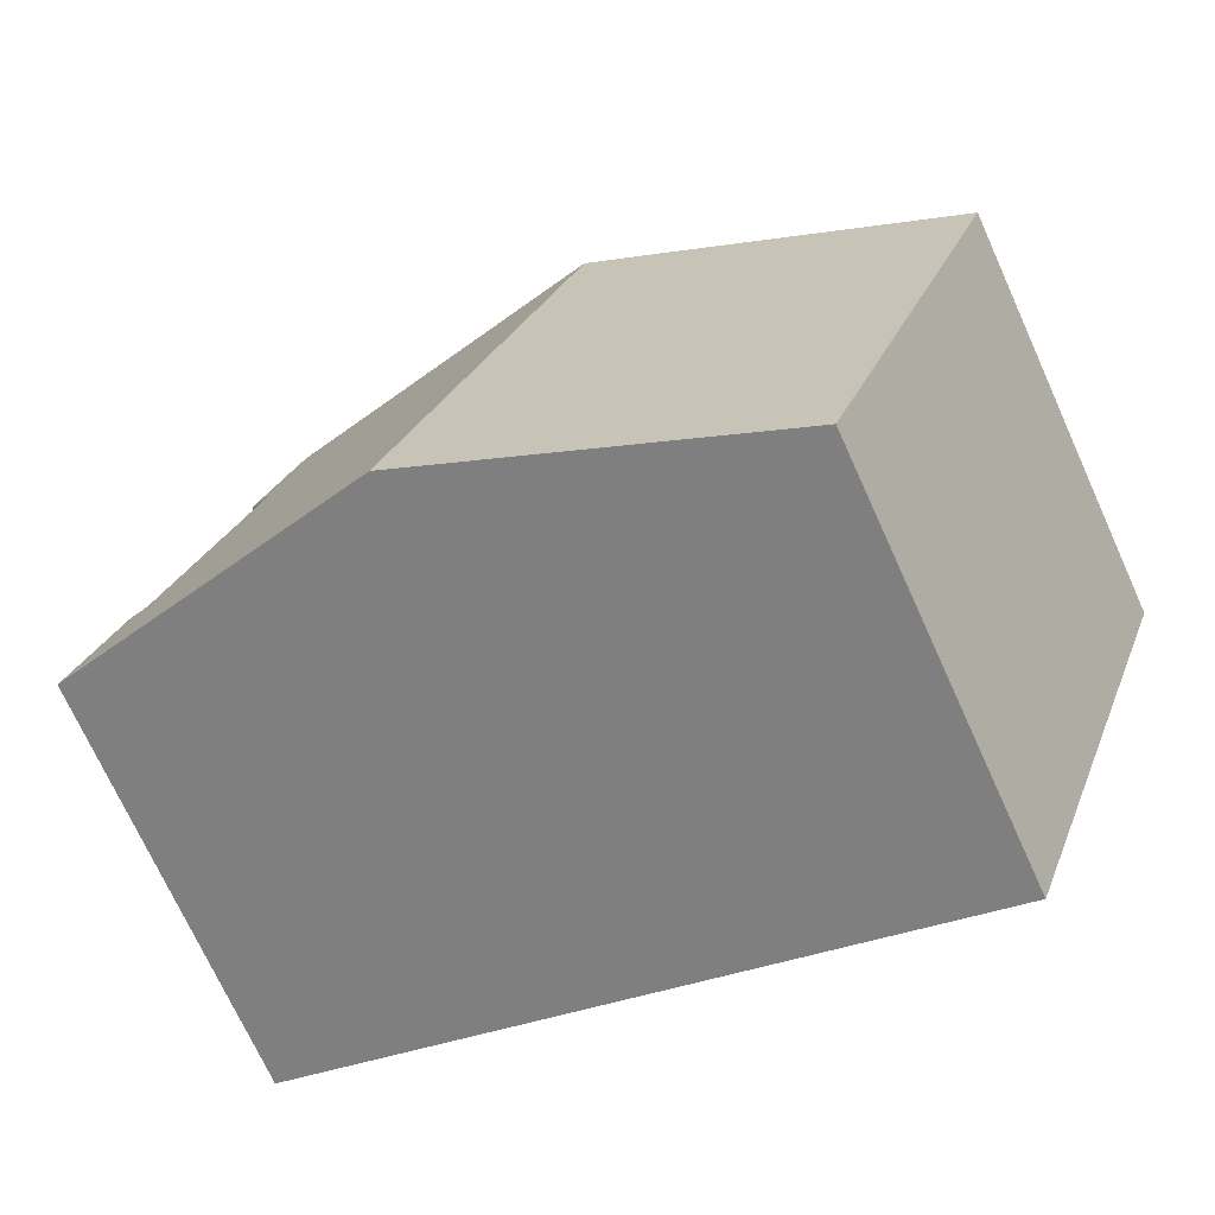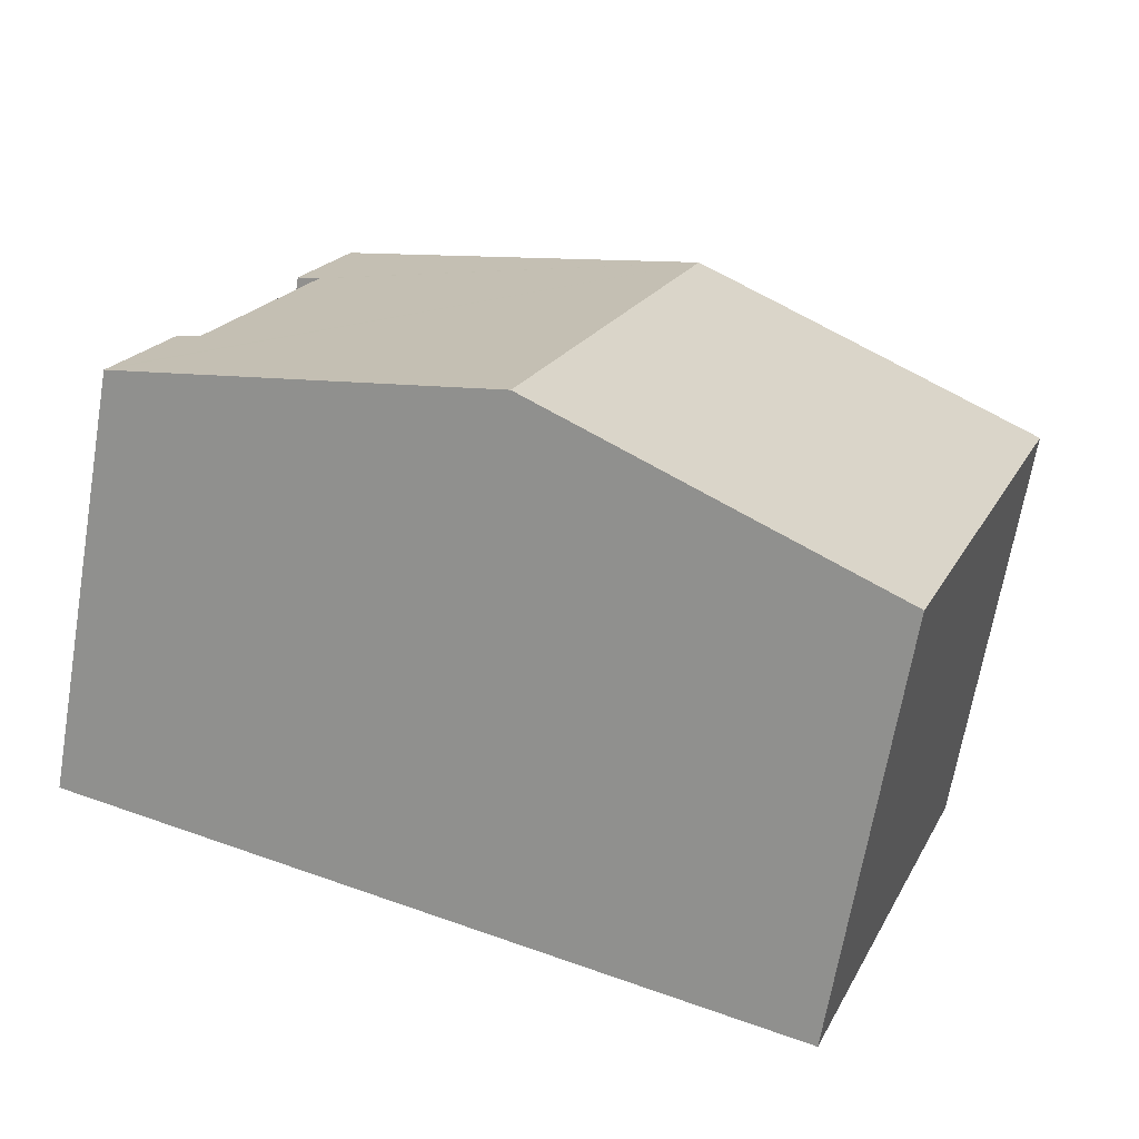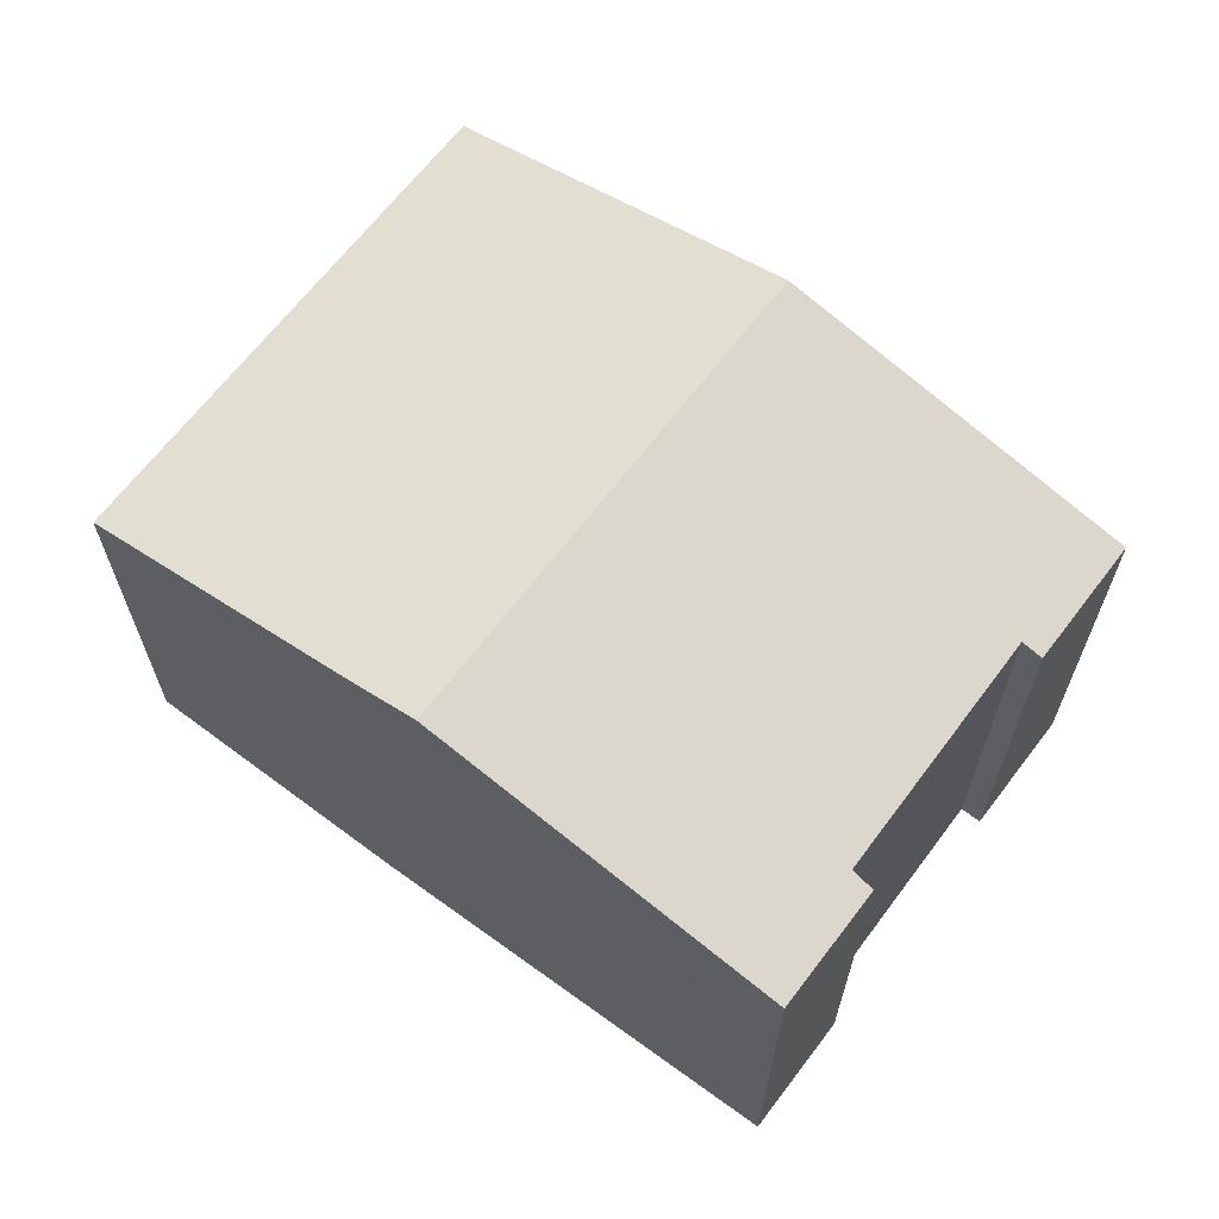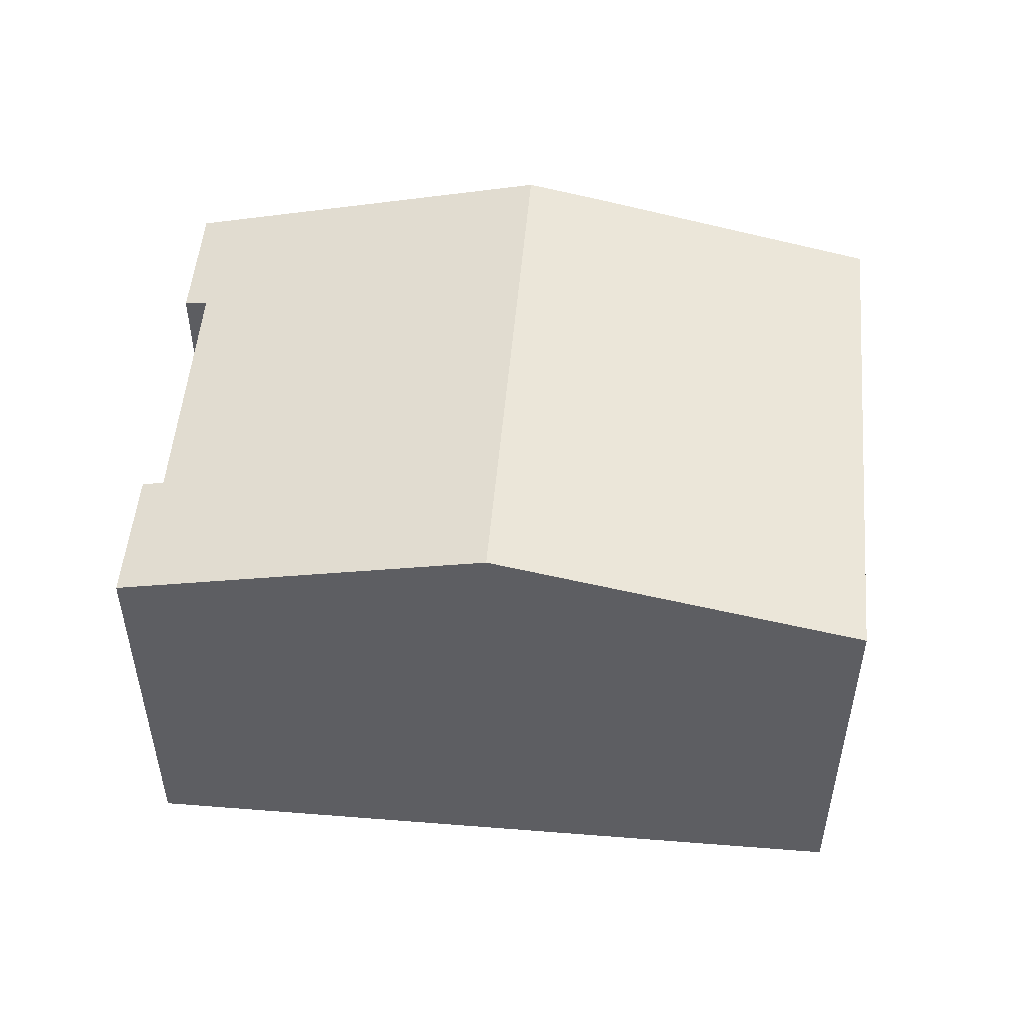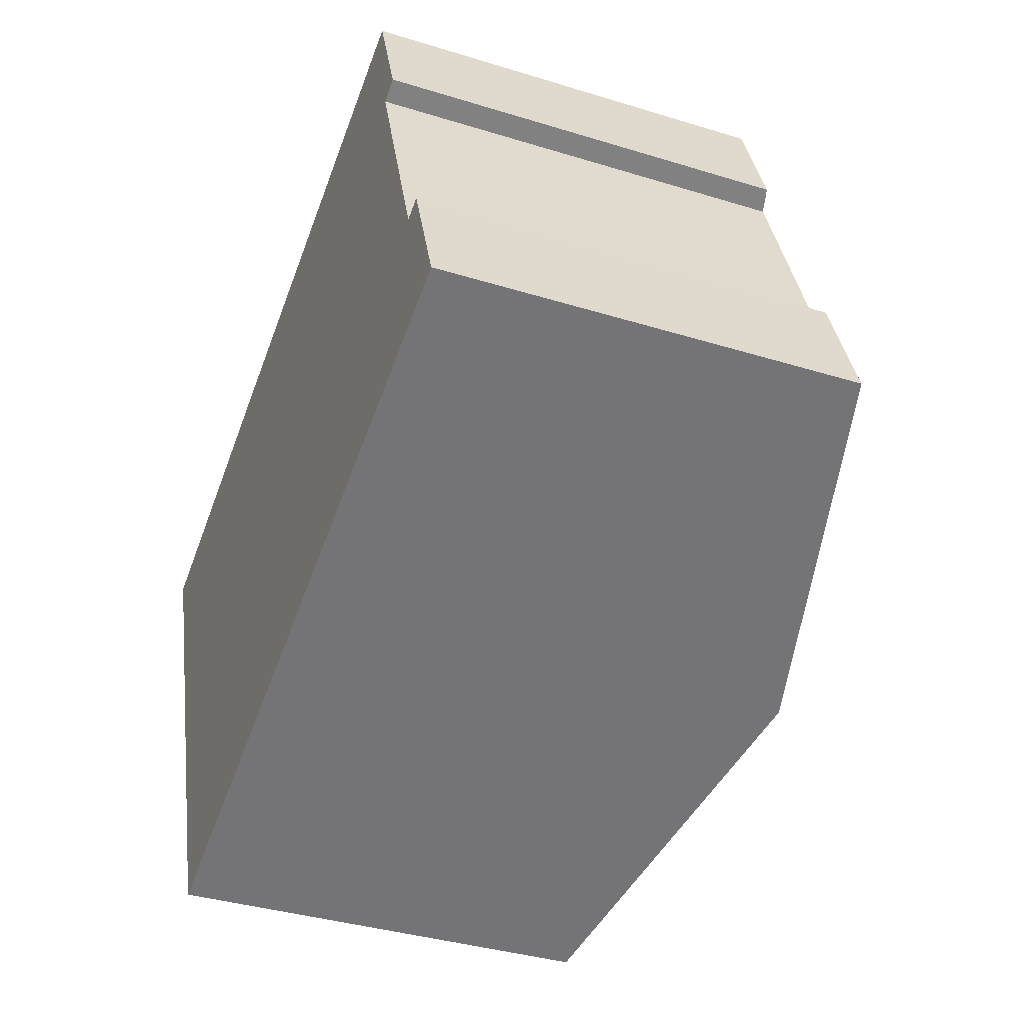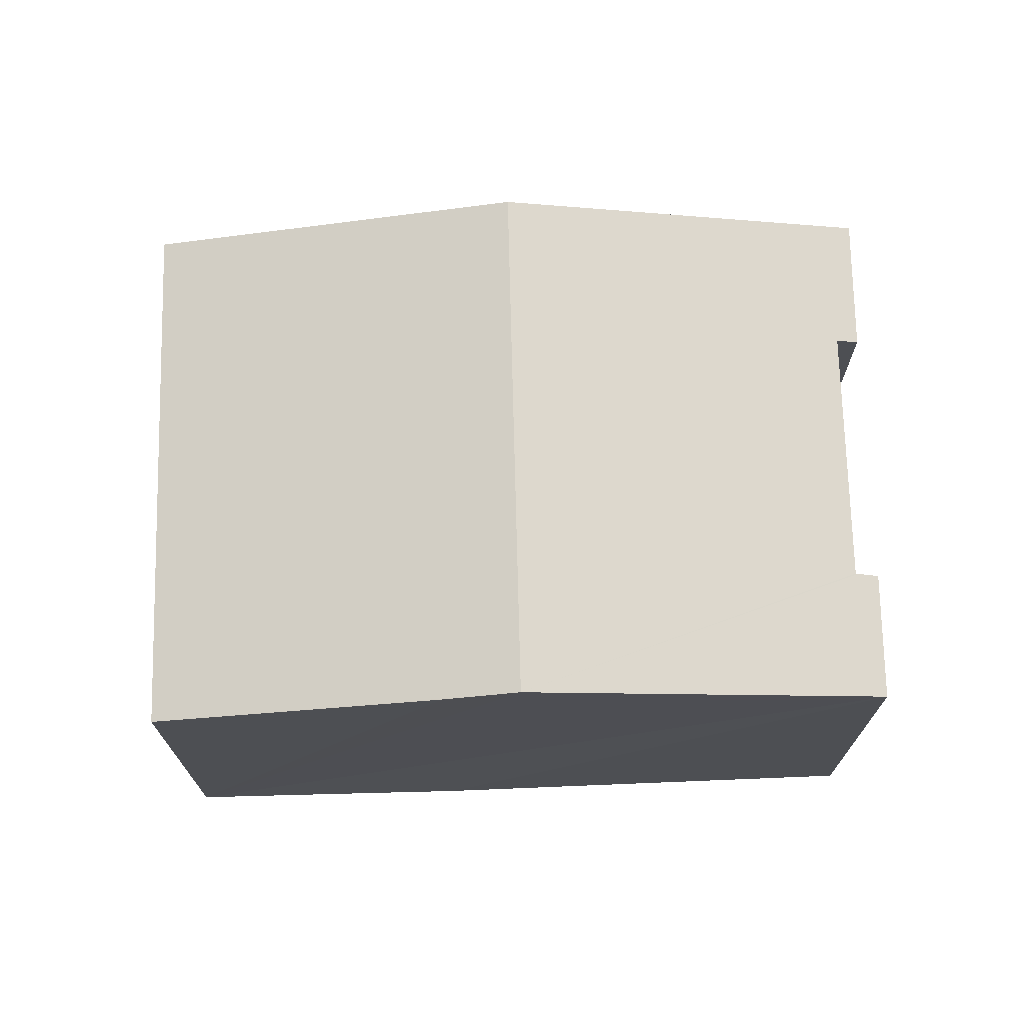
<metadata>
{"format":"obj","ext":"obj","renderer":"f3d","projection":"perspective","resolution":1024,"background":"white","views":[{"elev":-72.6,"azim":-155.5,"up":"+Z"},{"elev":-67.5,"azim":170.3,"up":"+Z"},{"elev":65.5,"azim":16.9,"up":"+Y"},{"elev":51.5,"azim":164.9,"up":"+Y"},{"elev":-37.1,"azim":68.3,"up":"+Z"},{"elev":72.0,"azim":-21.5,"up":"+Y"}]}
</metadata>
<code>
v  5.026 11.48 -13.75
v  9.724 13.81 3.508
v  14.74 13.81 -10.21
v  0 11.48 7.028e-16
v  7.687 13.33 2.801
v  24.33 11.49 -6.509
v  22.61 11.61 -3.398
v  23.1 11.49 -3.211
v  22.53 11.63 -3.43
v  19.48 11.48 6.829
v  19.46 11.48 6.891
v  20.69 11.48 3.585
v  20.16 11.61 3.344
v  20.09 11.63 3.31
v  24.4 11.49 -6.688
v  23.1 1.966e-16 -3.211
v  24.4 4.095e-16 -6.688
v  24.33 3.986e-16 -6.509
v  19.46 -4.22e-16 6.891
v  20.69 -2.195e-16 3.585
v  19.48 -4.182e-16 6.829
v  22.53 2.1e-16 -3.43
v  20.09 -2.027e-16 3.31
v  14.74 6.251e-16 -10.21
v  5.026 8.419e-16 -13.75
v  0 0 0
v  7.687 -1.715e-16 2.801
v  9.724 -2.148e-16 3.508
v  22.61 2.081e-16 -3.398
v  20.16 -2.048e-16 3.344
g defaultobject
f 1 2 3
f 2 1 4
f 2 4 5
f 6 7 8
f 7 6 9
f 10 2 11
f 2 10 12
f 2 12 13
f 2 13 14
f 2 14 9
f 2 9 6
f 2 6 15
f 2 15 3
f 16 6 8
f 6 16 15
f 15 16 17
f 17 16 18
f 19 10 11
f 10 19 12
f 12 19 20
f 20 19 21
f 14 22 9
f 22 14 23
f 17 3 15
f 3 17 1
f 1 17 24
f 1 24 25
f 25 4 1
f 4 25 26
f 26 5 4
f 5 26 2
f 2 26 11
f 11 26 27
f 11 27 19
f 19 27 28
f 22 7 9
f 7 22 8
f 8 22 16
f 16 22 29
f 13 23 14
f 23 13 12
f 23 12 20
f 23 20 30
f 28 21 19
f 21 28 20
f 20 28 30
f 30 28 23
f 23 28 22
f 22 28 18
f 18 28 17
f 17 28 24
f 24 28 27
f 24 27 26
f 24 26 25
f 29 18 16
f 18 29 22

</code>
